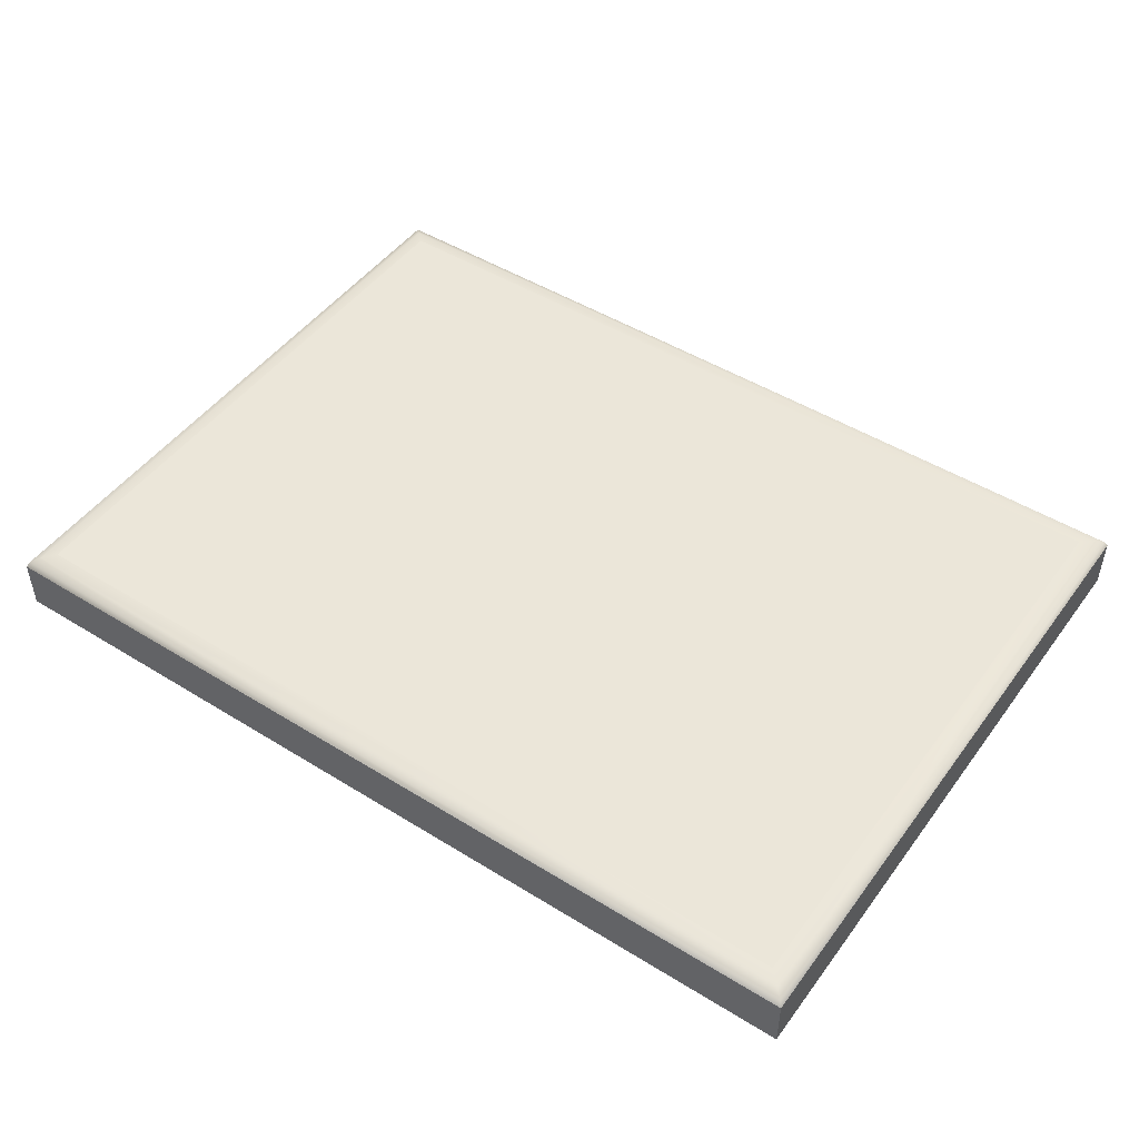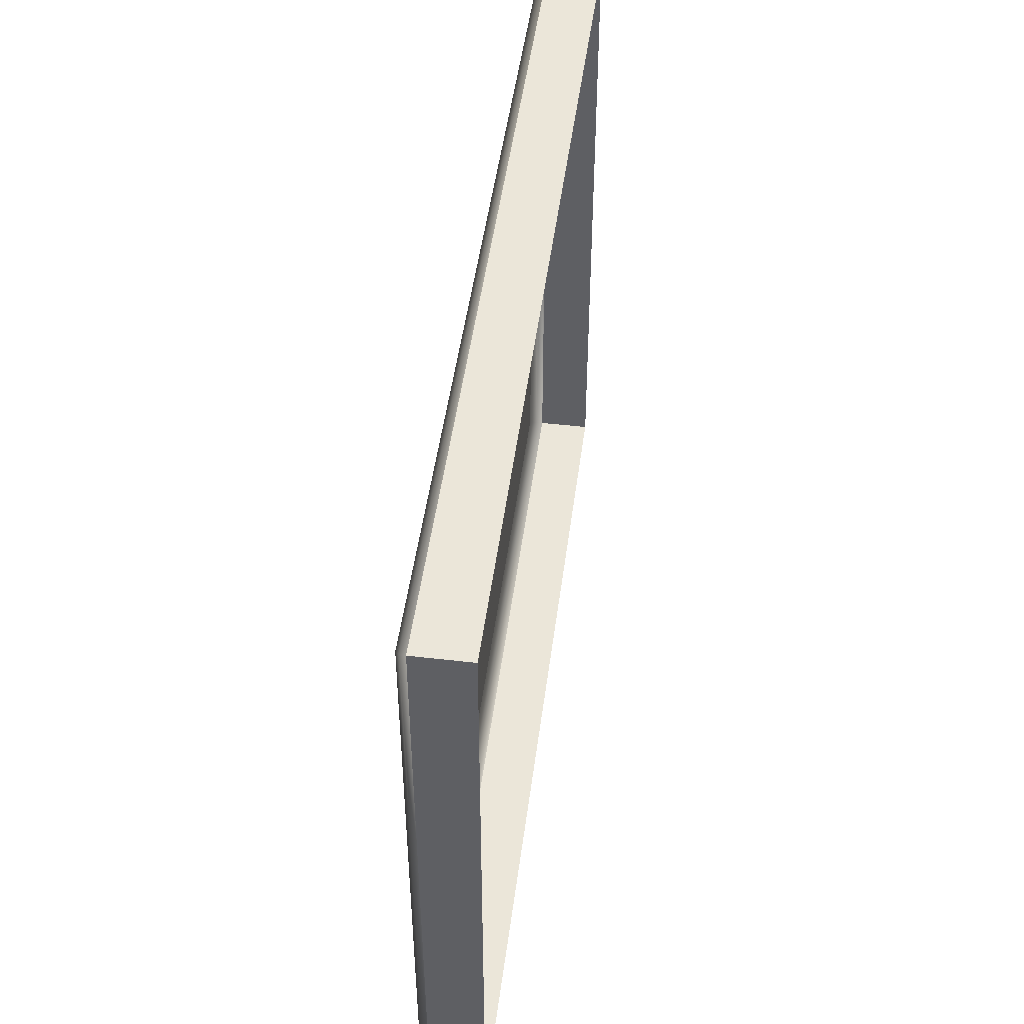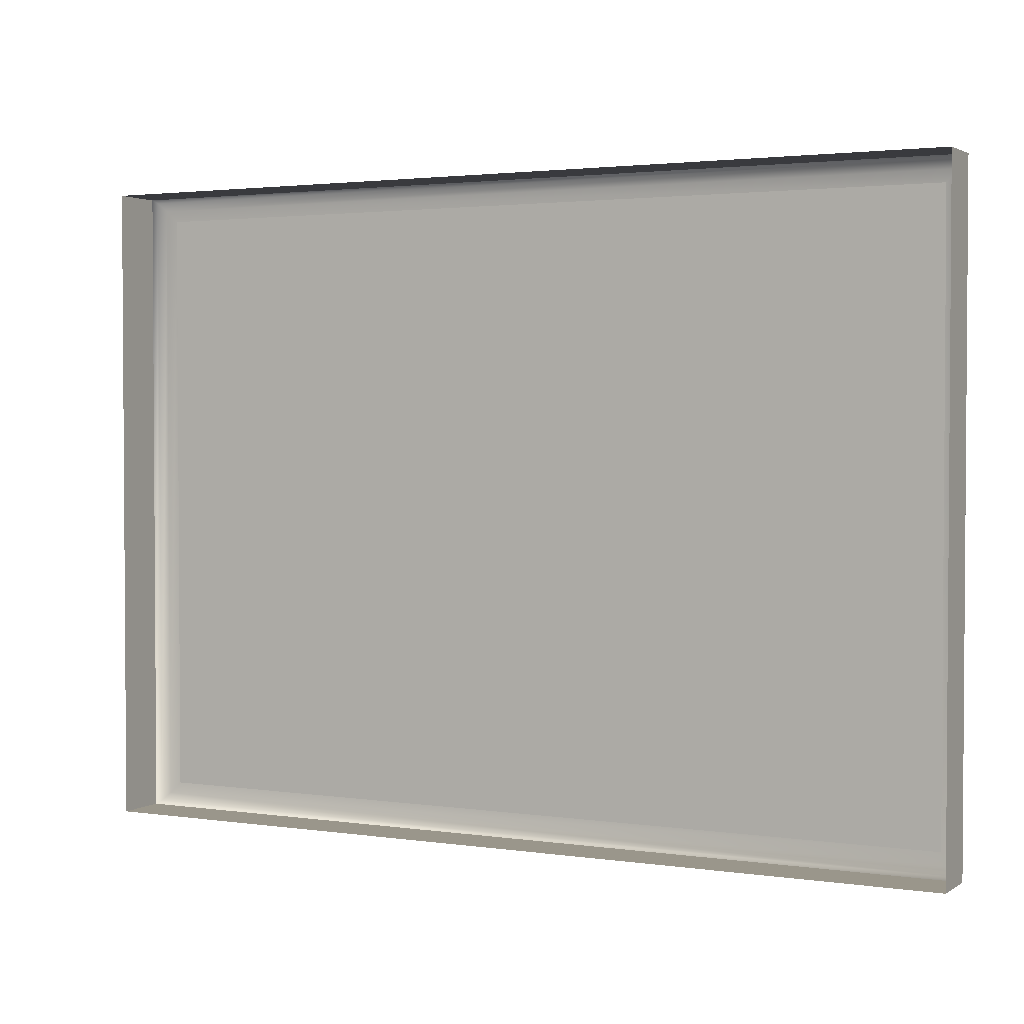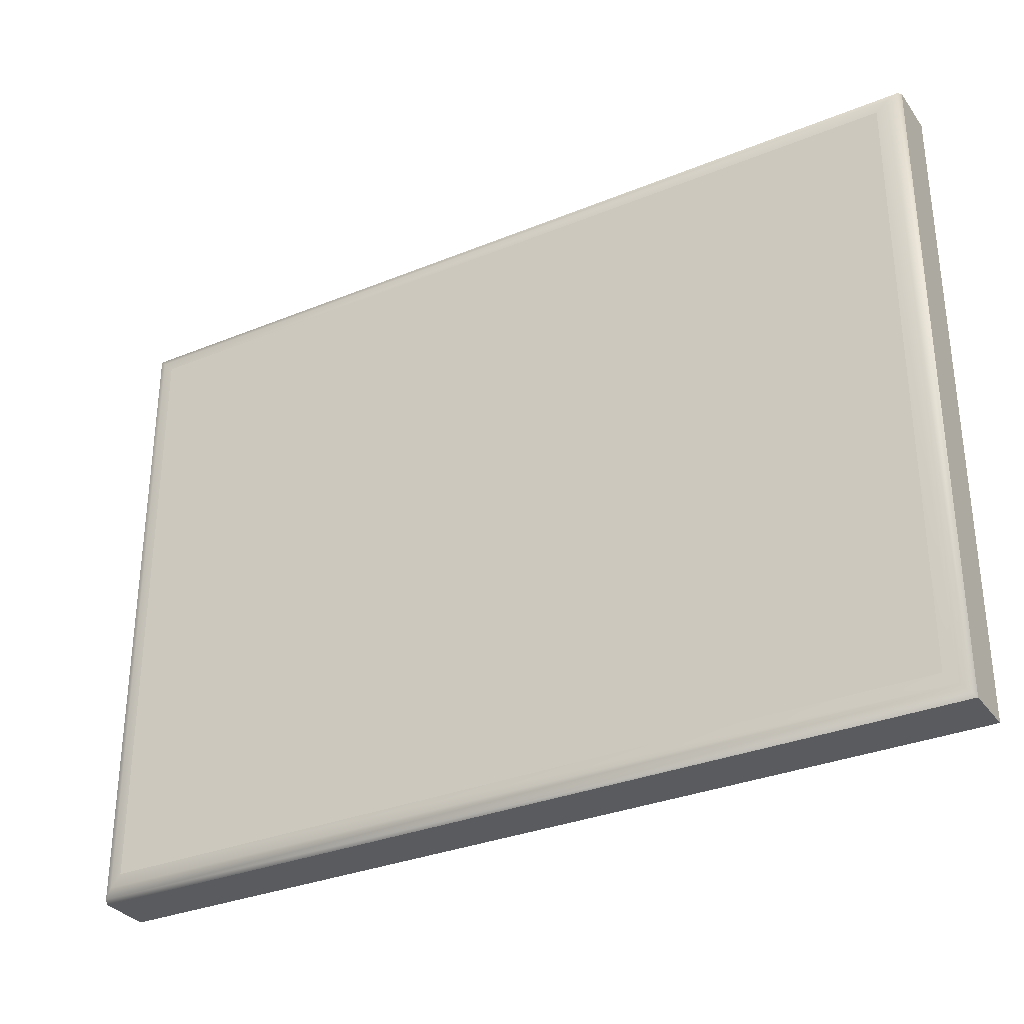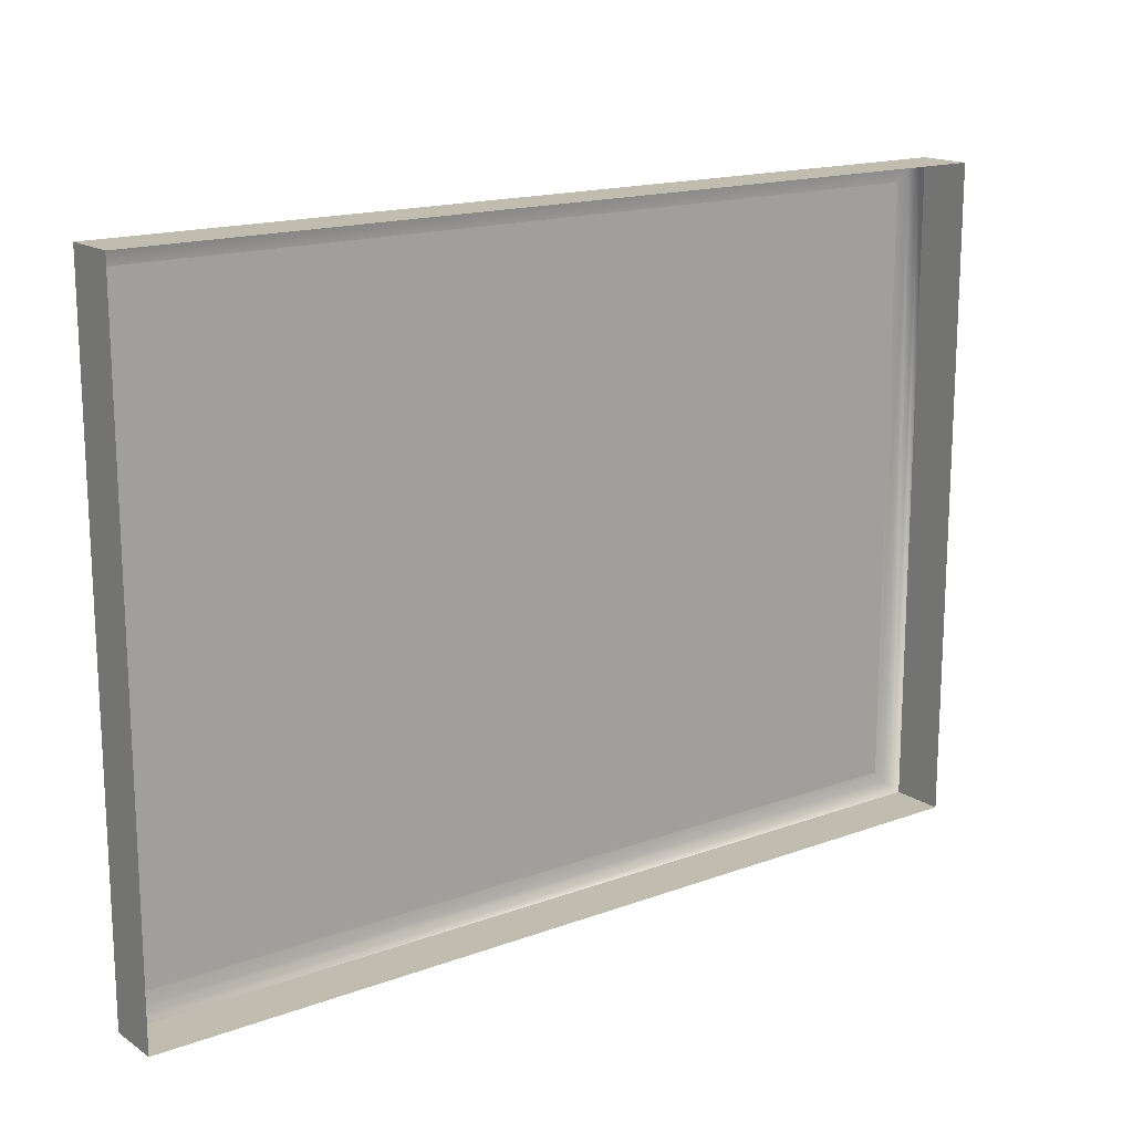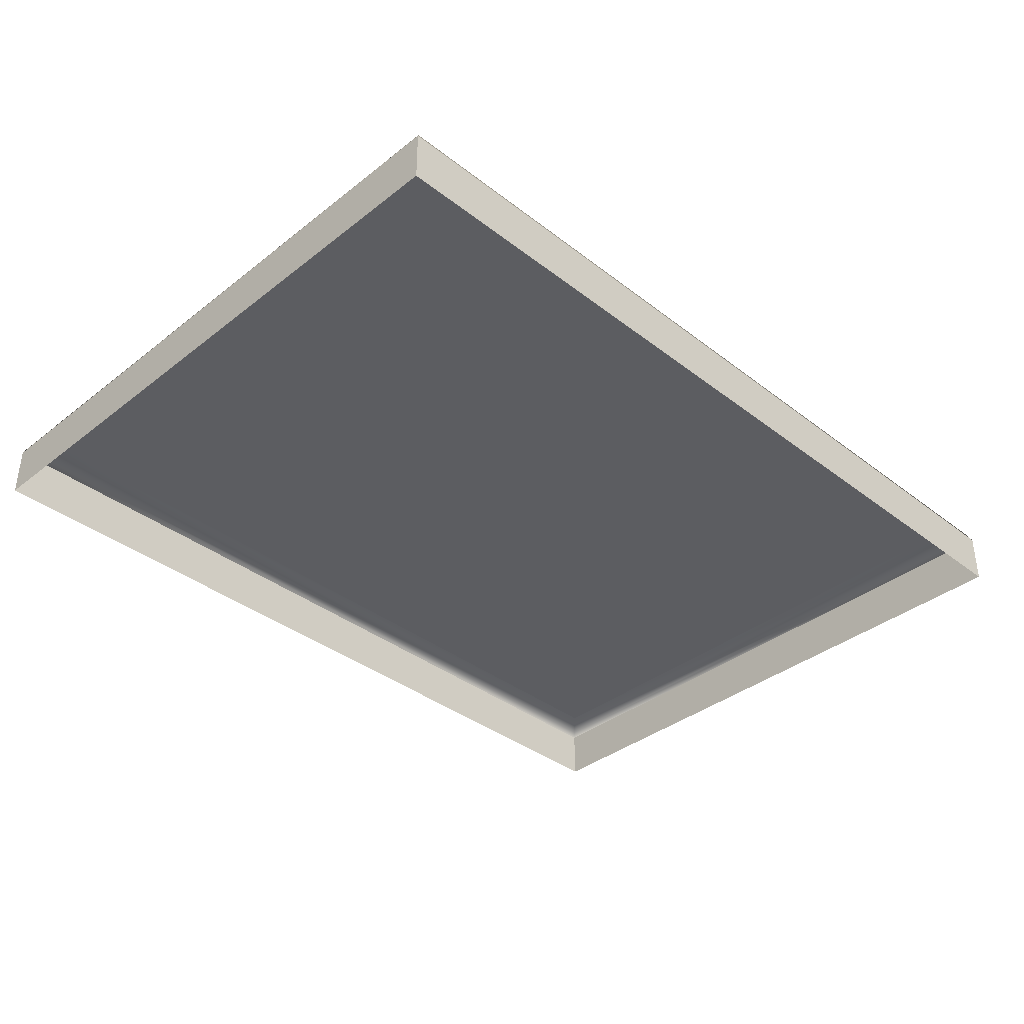
<metadata>
{"format":"obj","ext":"obj","renderer":"f3d","projection":"perspective","resolution":1024,"background":"white","views":[{"elev":48.1,"azim":34.7,"up":"+Y"},{"elev":47.7,"azim":-82.6,"up":"+Z"},{"elev":2.3,"azim":27.3,"up":"+Z"},{"elev":-32.0,"azim":-150.1,"up":"+Z"},{"elev":16.3,"azim":-36.9,"up":"+Z"},{"elev":-37.1,"azim":135.2,"up":"+Y"}]}
</metadata>
<code>
o mesh29/mesh29-geometry#mesh29-geometry
v 0.5 -0.151 -0.09734
v 0.4233 -0.1556 -0.09734
v 0.4233 -0.151 -0.09734
v 0.5 -0.1556 -0.09734
v 0.4233 -0.1556 -0.04114
v 0.4998 -0.1505 -0.09707
v 0.5 -0.151 -0.04114
v 0.4233 -0.151 -0.04114
v 0.4235 -0.1505 -0.09707
v 0.4998 -0.1505 -0.04141
v 0.5 -0.1556 -0.04114
v 0.4235 -0.1505 -0.04141
v 0.4243 -0.1501 -0.09634
v 0.499 -0.1501 -0.04215
v 0.4243 -0.1501 -0.04215
v 0.499 -0.1501 -0.09634
v 0.498 -0.15 -0.09534
v 0.4253 -0.15 -0.04315
v 0.498 -0.15 -0.04315
v 0.4253 -0.15 -0.09534
v 0.4639 -0.15 -0.09077
v 0.4377 -0.15 -0.07746
v 0.4639 -0.15 -0.07746
v 0.4625 -0.15 -0.09077
v 0.4463 -0.15 -0.07746
v 0.4377 -0.15 -0.09077
v 0.4626 -0.15 -0.07746
v 0.446 -0.15 -0.09077
v 0.4482 -0.15 -0.07746
v 0.4392 -0.15 -0.07903
v 0.4392 -0.15 -0.0892
v 0.4626 -0.15 -0.08213
v 0.4621 -0.15 -0.07805
v 0.4609 -0.15 -0.08722
v 0.4496 -0.15 -0.07746
v 0.4463 -0.15 -0.07903
v 0.4392 -0.15 -0.08356
v 0.4392 -0.15 -0.08512
v 0.4626 -0.15 -0.07868
v 0.4616 -0.15 -0.0776
v 0.4602 -0.15 -0.08732
v 0.4615 -0.15 -0.08695
v 0.4626 -0.15 -0.08306
v 0.4536 -0.15 -0.07746
v 0.4495 -0.15 -0.08573
v 0.4456 -0.15 -0.08356
v 0.446 -0.15 -0.0892
v 0.4456 -0.15 -0.08512
v 0.4626 -0.15 -0.08129
v 0.462 -0.15 -0.07946
v 0.461 -0.15 -0.07733
v 0.4592 -0.15 -0.08716
v 0.4608 -0.15 -0.08591
v 0.4612 -0.15 -0.08573
v 0.4621 -0.15 -0.08653
v 0.4625 -0.15 -0.08599
v 0.455 -0.15 -0.07746
v 0.4535 -0.15 -0.0842
v 0.4496 -0.15 -0.08273
v 0.4482 -0.15 -0.0871
v 0.4625 -0.15 -0.08057
v 0.4622 -0.15 -0.07996
v 0.4616 -0.15 -0.07908
v 0.4612 -0.15 -0.07881
v 0.4603 -0.15 -0.07724
v 0.4583 -0.15 -0.08669
v 0.4599 -0.15 -0.08591
v 0.4603 -0.15 -0.08596
v 0.4616 -0.15 -0.08544
v 0.462 -0.15 -0.08504
v 0.4624 -0.15 -0.08385
v 0.4571 -0.15 -0.07965
v 0.4549 -0.15 -0.08497
v 0.4536 -0.15 -0.08332
v 0.4534 -0.15 -0.08482
v 0.4497 -0.15 -0.08358
v 0.4495 -0.15 -0.0871
v 0.4622 -0.15 -0.08451
v 0.4608 -0.15 -0.07864
v 0.4593 -0.15 -0.0774
v 0.4576 -0.15 -0.08593
v 0.4591 -0.15 -0.08546
v 0.4595 -0.15 -0.08574
v 0.4604 -0.15 -0.07859
v 0.4577 -0.15 -0.07864
v 0.4568 -0.15 -0.08088
v 0.455 -0.15 -0.08339
v 0.4547 -0.15 -0.08563
v 0.4541 -0.15 -0.08664
v 0.4535 -0.15 -0.087
v 0.4532 -0.15 -0.08526
v 0.4498 -0.15 -0.08428
v 0.45 -0.15 -0.08642
v 0.4506 -0.15 -0.08692
v 0.4599 -0.15 -0.07864
v 0.4584 -0.15 -0.07788
v 0.4583 -0.15 -0.08393
v 0.4587 -0.15 -0.08507
v 0.4595 -0.15 -0.07881
v 0.4571 -0.15 -0.08489
v 0.4567 -0.15 -0.08227
v 0.4545 -0.15 -0.08618
v 0.4529 -0.15 -0.08724
v 0.4528 -0.15 -0.08561
v 0.45 -0.15 -0.08483
v 0.4513 -0.15 -0.08722
v 0.4591 -0.15 -0.0791
v 0.4585 -0.15 -0.08457
v 0.4582 -0.15 -0.08316
v 0.4588 -0.15 -0.0795
v 0.4583 -0.15 -0.08065
v 0.4581 -0.15 -0.08227
v 0.4568 -0.15 -0.08365
v 0.4524 -0.15 -0.08583
v 0.4503 -0.15 -0.08524
v 0.4521 -0.15 -0.08732
v 0.451 -0.15 -0.08574
v 0.4582 -0.15 -0.0814
v 0.4585 -0.15 -0.08002
v 0.4518 -0.15 -0.0859
f 1 2 3
f 2 1 4
f 5 3 2
f 3 6 1
f 7 4 1
f 3 5 8
f 6 3 9
f 10 1 6
f 4 7 11
f 1 10 7
f 5 7 8
f 12 3 8
f 3 12 9
f 13 6 9
f 6 14 10
f 7 5 11
f 10 8 7
f 8 10 12
f 15 9 12
f 6 13 16
f 9 15 13
f 14 6 16
f 15 10 14
f 10 15 12
f 13 17 16
f 18 13 15
f 17 14 16
f 19 15 14
f 17 13 20
f 13 18 20
f 15 19 18
f 14 17 19
f 21 17 20
f 18 22 20
f 19 23 18
f 17 21 19
f 21 20 24
f 18 25 22
f 26 20 22
f 23 19 21
f 18 23 27
f 24 20 28
f 18 29 25
f 28 20 26
f 18 27 33
f 24 28 34
f 18 35 29
f 25 29 36
f 33 27 39
f 18 33 40
f 34 28 41
f 24 34 42
f 18 44 35
f 29 28 36
f 36 46 30
f 30 46 37
f 48 31 38
f 18 40 51
f 41 28 52
f 24 42 55
f 43 49 32
f 18 57 44
f 35 44 58
f 60 28 29
f 36 28 47
f 46 36 47
f 48 47 31
f 18 51 65
f 52 28 66
f 24 55 56
f 49 43 61
f 18 72 57
f 58 44 74
f 35 58 75
f 35 76 59
f 77 28 60
f 47 48 46
f 62 78 50
f 50 70 63
f 18 65 80
f 66 28 81
f 79 54 53
f 84 53 68
f 64 69 54
f 61 43 71
f 18 85 72
f 57 72 86
f 35 75 91
f 35 92 76
f 45 93 77
f 94 28 77
f 61 71 62
f 62 71 78
f 50 78 70
f 63 70 69
f 63 69 64
f 64 54 79
f 18 80 96
f 81 28 90
f 95 68 67
f 99 67 83
f 79 53 84
f 84 68 95
f 18 96 85
f 57 86 101
f 57 101 87
f 101 73 87
f 101 88 73
f 35 91 104
f 35 105 92
f 94 77 93
f 106 28 94
f 90 28 103
f 81 90 100
f 107 83 82
f 110 82 98
f 95 67 99
f 99 83 107
f 101 102 88
f 113 89 102
f 100 90 89
f 35 104 114
f 35 115 105
f 116 28 106
f 103 28 116
f 111 108 97
f 118 97 109
f 107 82 110
f 119 98 108
f 110 98 119
f 100 89 113
f 113 102 101
f 35 114 120
f 35 117 115
f 119 108 111
f 111 97 118
f 118 109 112
f 35 120 117
f 3 2 1
f 4 1 2
f 2 3 5
f 1 6 3
f 1 4 7
f 8 5 3
f 9 3 6
f 6 1 10
f 11 7 4
f 7 10 1
f 8 7 5
f 8 3 12
f 9 12 3
f 9 6 13
f 10 14 6
f 11 5 7
f 7 8 10
f 12 10 8
f 12 9 15
f 16 13 6
f 13 15 9
f 16 6 14
f 14 10 15
f 12 15 10
f 16 17 13
f 15 13 18
f 16 14 17
f 14 15 19
f 20 13 17
f 20 18 13
f 18 19 15
f 19 17 14
f 20 17 21
f 20 22 18
f 18 23 19
f 19 21 17
f 24 20 21
f 22 25 18
f 22 20 26
f 21 19 23
f 27 23 18
f 28 20 24
f 21 23 24
f 25 29 18
f 22 30 25
f 26 20 28
f 26 31 22
f 23 27 32
f 33 27 18
f 34 28 24
f 32 24 23
f 29 35 18
f 36 29 25
f 36 25 30
f 37 30 22
f 26 28 31
f 31 38 22
f 39 32 27
f 39 27 33
f 40 33 18
f 41 28 34
f 42 34 24
f 43 24 32
f 35 44 18
f 29 45 35
f 36 28 29
f 30 46 36
f 37 46 30
f 38 37 22
f 47 31 28
f 38 31 48
f 32 39 49
f 33 49 39
f 40 50 33
f 51 40 18
f 52 28 41
f 41 34 53
f 34 42 54
f 55 42 24
f 56 24 43
f 32 49 43
f 44 57 18
f 58 44 35
f 35 45 59
f 60 45 29
f 29 28 60
f 47 28 36
f 47 36 46
f 46 37 48
f 38 48 37
f 31 47 48
f 61 49 33
f 50 62 33
f 63 50 40
f 51 64 40
f 65 51 18
f 66 28 52
f 52 41 67
f 53 34 54
f 68 41 53
f 54 42 69
f 42 55 70
f 56 55 24
f 71 56 43
f 61 43 49
f 57 72 18
f 44 73 57
f 74 44 58
f 75 58 35
f 59 45 76
f 59 76 35
f 77 45 60
f 60 28 77
f 46 48 47
f 62 61 33
f 50 78 62
f 63 70 50
f 64 63 40
f 79 64 51
f 65 79 51
f 80 65 18
f 81 28 66
f 66 52 82
f 67 41 68
f 83 52 67
f 53 54 79
f 68 53 84
f 69 42 70
f 54 69 64
f 70 55 78
f 55 56 71
f 71 43 61
f 72 85 18
f 86 72 57
f 87 57 73
f 88 73 44
f 74 89 44
f 58 90 74
f 75 90 58
f 91 75 35
f 76 45 92
f 76 92 35
f 77 93 45
f 77 28 94
f 62 71 61
f 78 71 62
f 70 78 50
f 69 70 63
f 64 69 63
f 79 54 64
f 84 79 65
f 80 95 65
f 96 80 18
f 90 28 81
f 81 66 97
f 82 52 83
f 98 66 82
f 67 68 95
f 83 67 99
f 84 53 79
f 95 68 84
f 78 55 71
f 85 96 18
f 72 81 85
f 86 100 72
f 101 86 57
f 87 101 57
f 87 73 101
f 73 88 101
f 102 88 44
f 89 102 44
f 89 74 90
f 103 90 75
f 91 103 75
f 104 91 35
f 92 45 105
f 92 105 35
f 45 93 105
f 93 77 94
f 94 28 106
f 95 84 65
f 99 95 80
f 96 107 80
f 103 28 90
f 100 90 81
f 97 66 108
f 109 81 97
f 82 83 107
f 108 66 98
f 98 82 110
f 99 67 95
f 107 83 99
f 85 111 96
f 85 81 112
f 100 81 72
f 113 100 86
f 101 113 86
f 88 102 101
f 102 89 113
f 89 90 100
f 104 103 91
f 114 104 35
f 105 115 35
f 105 93 115
f 93 94 115
f 106 28 116
f 94 106 117
f 107 99 80
f 110 107 96
f 116 28 103
f 97 108 111
f 112 81 109
f 109 97 118
f 110 82 107
f 108 98 119
f 119 98 110
f 111 119 96
f 118 111 85
f 112 118 85
f 113 89 100
f 101 102 113
f 116 103 104
f 114 116 104
f 120 114 35
f 115 117 35
f 115 94 117
f 106 116 120
f 117 106 120
f 119 110 96
f 111 108 119
f 118 97 111
f 112 109 118
f 120 116 114
f 117 120 35
f 24 23 21
f 25 30 22
f 22 31 26
f 32 27 23
f 23 24 32
f 30 25 36
f 22 30 37
f 31 28 26
f 22 38 31
f 27 32 39
f 32 24 43
f 35 45 29
f 22 37 38
f 28 31 47
f 49 39 32
f 39 49 33
f 33 50 40
f 53 34 41
f 54 42 34
f 43 24 56
f 59 45 35
f 29 45 60
f 48 37 46
f 37 48 38
f 33 49 61
f 33 62 50
f 40 50 63
f 40 64 51
f 67 41 52
f 54 34 53
f 53 41 68
f 69 42 54
f 70 55 42
f 43 56 71
f 57 73 44
f 76 45 59
f 60 45 77
f 33 61 62
f 40 63 64
f 51 64 79
f 51 79 65
f 82 52 66
f 68 41 67
f 67 52 83
f 70 42 69
f 78 55 70
f 71 56 55
f 73 57 87
f 44 73 88
f 44 89 74
f 74 90 58
f 58 90 75
f 92 45 76
f 65 79 84
f 65 95 80
f 97 66 81
f 83 52 82
f 82 66 98
f 71 55 78
f 85 81 72
f 72 100 86
f 44 88 102
f 44 102 89
f 90 74 89
f 75 90 103
f 75 103 91
f 105 45 92
f 105 93 45
f 65 84 95
f 80 95 99
f 80 107 96
f 108 66 97
f 97 81 109
f 98 66 108
f 96 111 85
f 112 81 85
f 72 81 100
f 86 100 113
f 86 113 101
f 91 103 104
f 115 93 105
f 115 94 93
f 117 106 94
f 80 99 107
f 96 107 110
f 109 81 112
f 96 119 111
f 85 111 118
f 85 118 112
f 104 103 116
f 104 116 114
f 117 94 115
f 120 116 106
f 120 106 117
f 96 110 119
f 114 116 120

</code>
